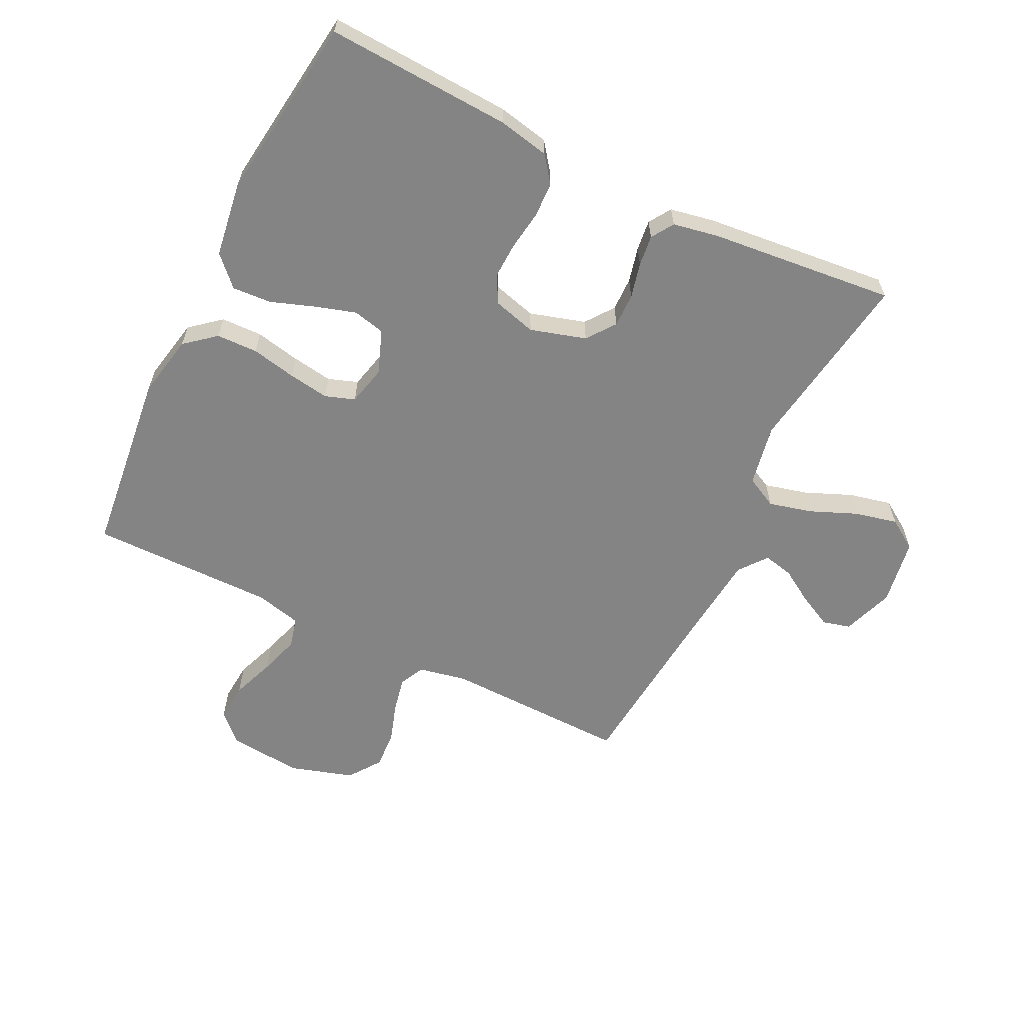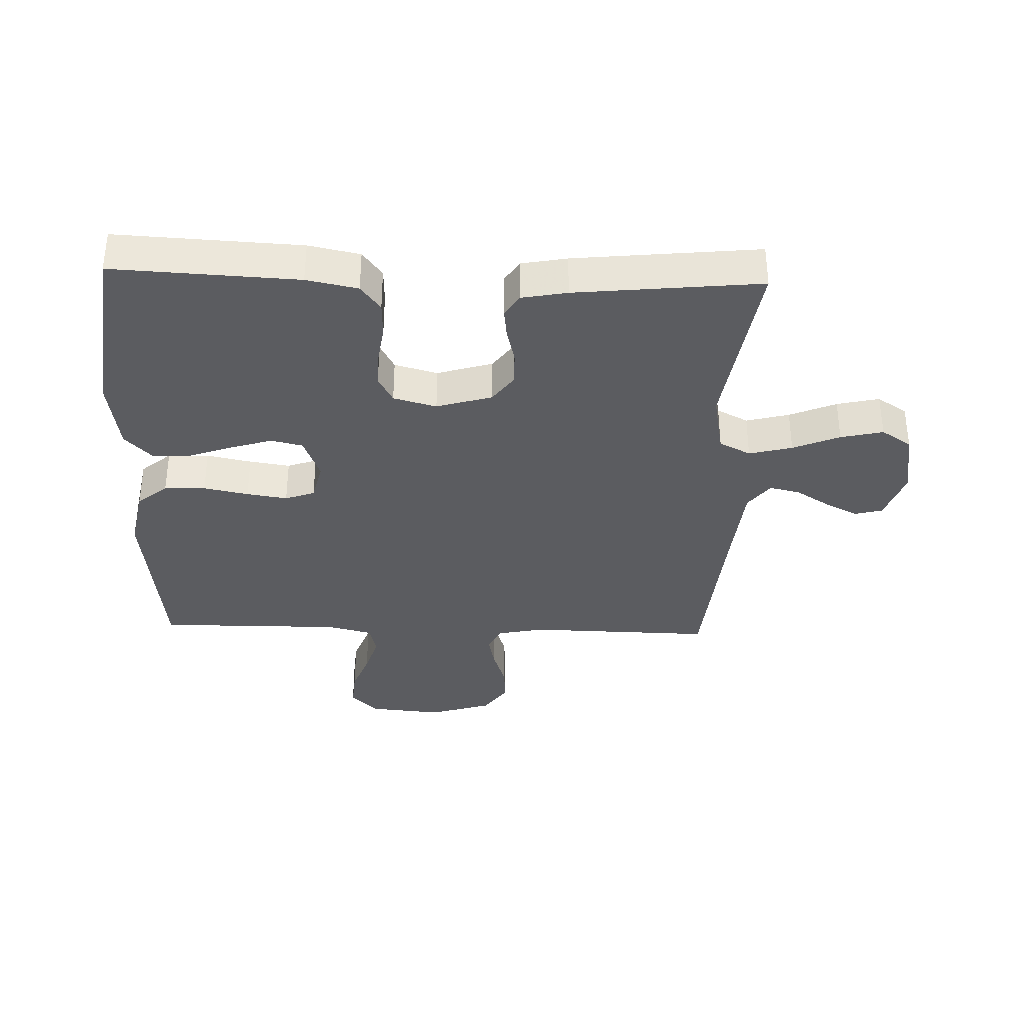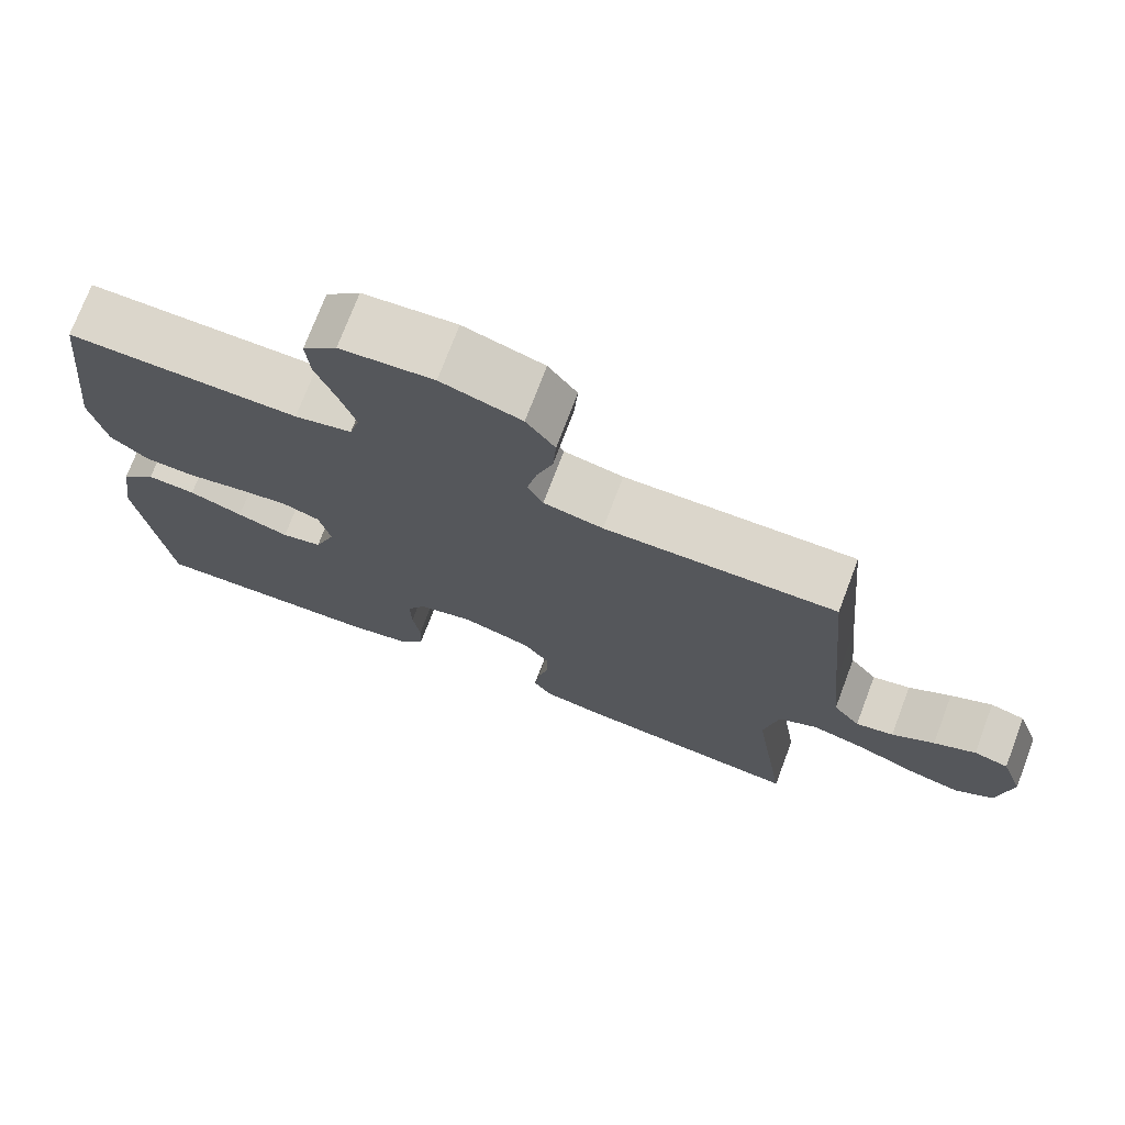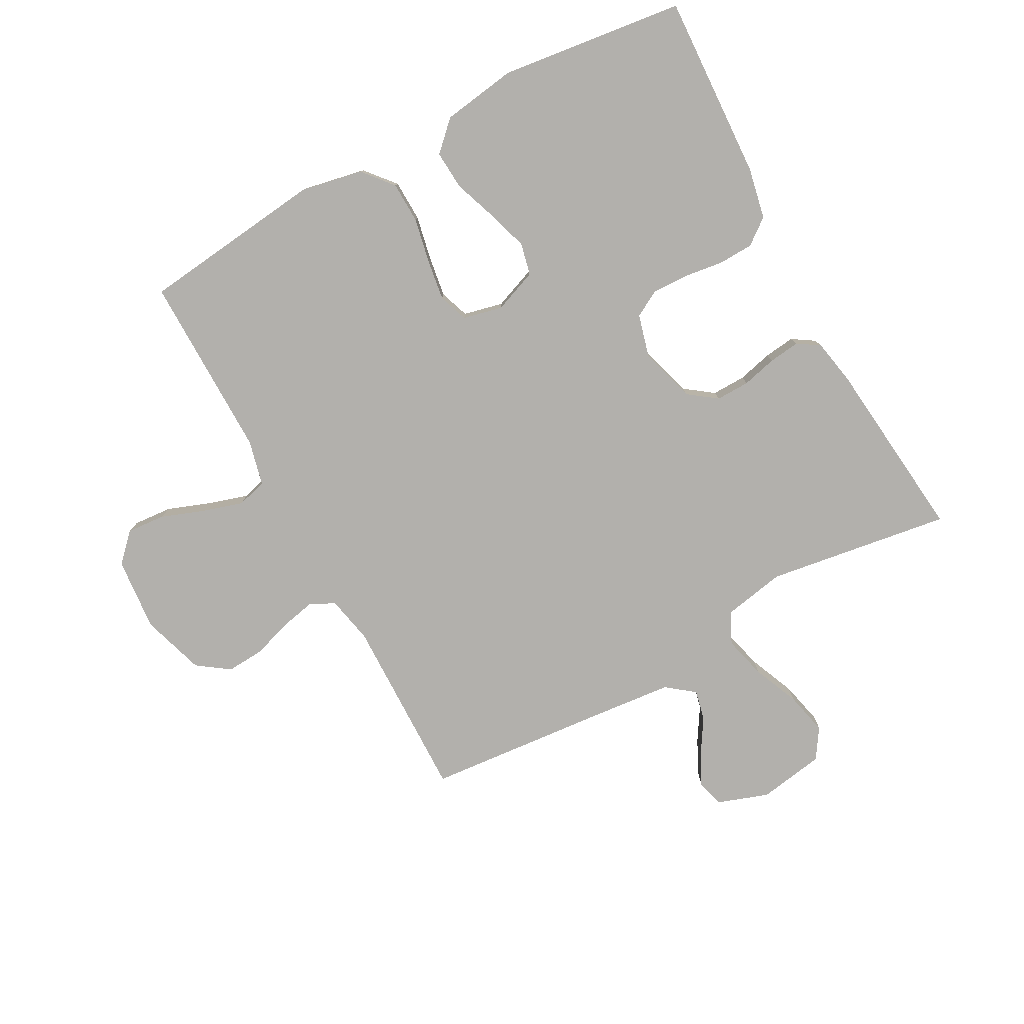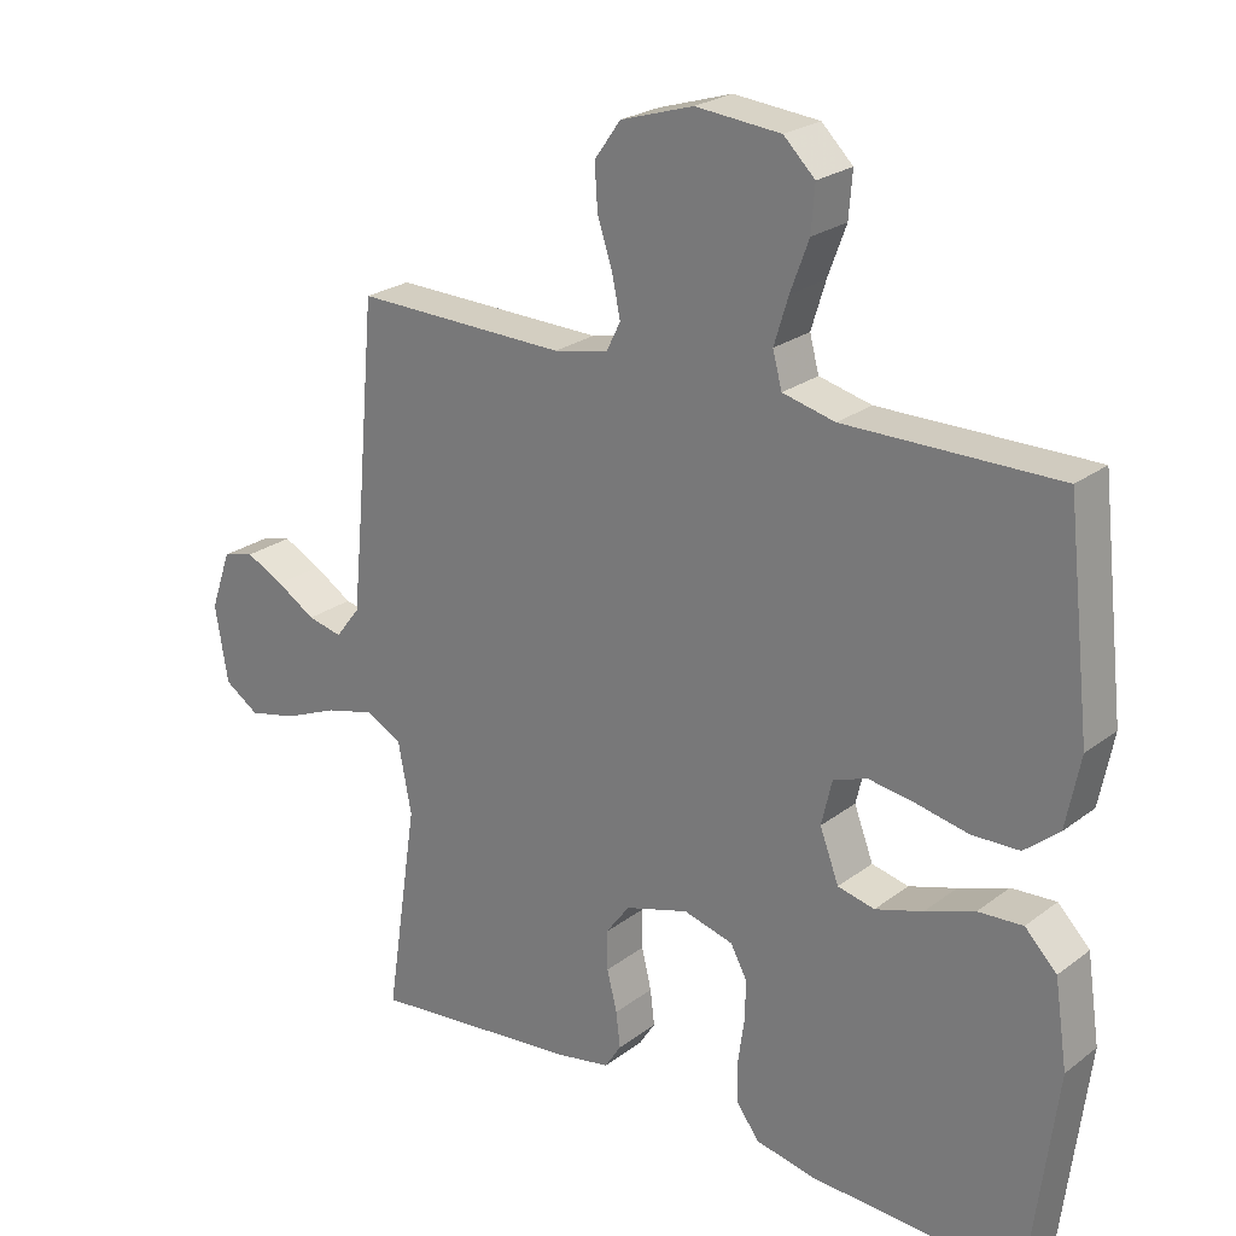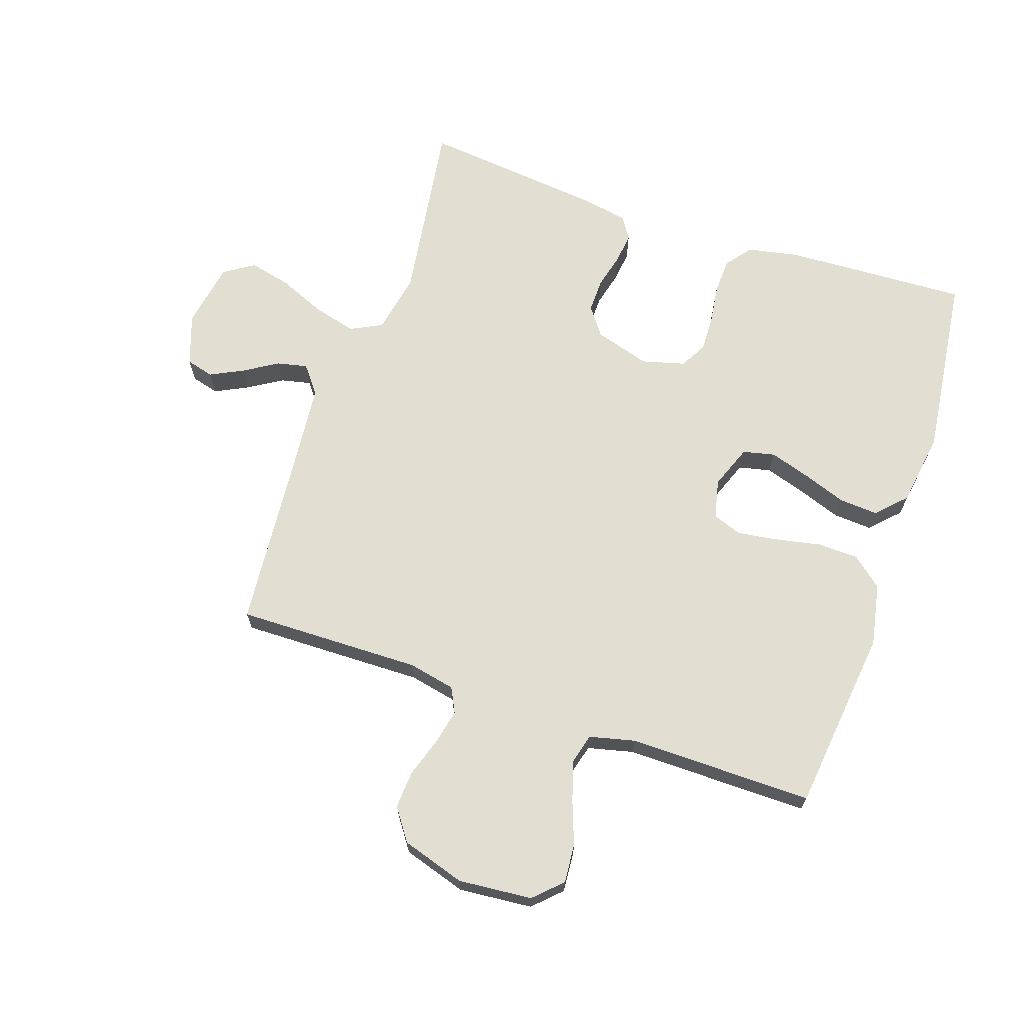
<metadata>
{"format":"obj","ext":"obj","renderer":"f3d","projection":"perspective","resolution":1024,"background":"white","views":[{"elev":-61.4,"azim":153.7,"up":"+Y"},{"elev":-35.3,"azim":178.1,"up":"+Y"},{"elev":73.6,"azim":-159.3,"up":"+Z"},{"elev":-78.7,"azim":118.6,"up":"+Y"},{"elev":24.0,"azim":39.0,"up":"+Z"},{"elev":67.8,"azim":18.9,"up":"+Y"}]}
</metadata>
<code>
v 0.5 0.07 0.5
v 0.534 0.07 0.2
v 0.514 0.07 0.099
v 0.465 0.07 0.058
v 0.398 0.07 0.056
v 0.325 0.07 0.071
v 0.259 0.07 0.081
v 0.211 0.07 0.064
v 0.196 0.07 0
v 0.223 0.07 -0.071
v 0.275 0.07 -0.083
v 0.342 0.07 -0.062
v 0.412 0.07 -0.037
v 0.475 0.07 -0.033
v 0.52 0.07 -0.079
v 0.538 0.07 -0.2
v 0.5 0.07 -0.5
v 0.2 0.07 -0.485
v 0.117 0.07 -0.468
v 0.085 0.07 -0.426
v 0.083 0.07 -0.369
v 0.092 0.07 -0.305
v 0.094 0.07 -0.247
v 0.07 0.07 -0.203
v 0 0.07 -0.184
v -0.09 0.07 -0.211
v -0.124 0.07 -0.257
v -0.123 0.07 -0.312
v -0.109 0.07 -0.369
v -0.103 0.07 -0.419
v -0.126 0.07 -0.455
v -0.2 0.07 -0.469
v -0.5 0.07 -0.5
v -0.455 0.07 -0.2
v -0.474 0.07 -0.1
v -0.525 0.07 -0.074
v -0.595 0.07 -0.092
v -0.671 0.07 -0.124
v -0.74 0.07 -0.14
v -0.789 0.07 -0.108
v -0.807 0.07 0
v -0.778 0.07 0.083
v -0.733 0.07 0.095
v -0.679 0.07 0.068
v -0.624 0.07 0.034
v -0.575 0.07 0.023
v -0.54 0.07 0.068
v -0.527 0.07 0.2
v -0.5 0.07 0.5
v -0.2 0.07 0.494
v -0.123 0.07 0.51
v -0.103 0.07 0.55
v -0.115 0.07 0.607
v -0.136 0.07 0.671
v -0.14 0.07 0.733
v -0.103 0.07 0.785
v 0 0.07 0.817
v 0.12 0.07 0.806
v 0.164 0.07 0.763
v 0.159 0.07 0.7
v 0.133 0.07 0.63
v 0.113 0.07 0.565
v 0.126 0.07 0.516
v 0.2 0.07 0.498
v 0.5 0 0.5
v 0.534 0 0.2
v 0.514 0 0.099
v 0.465 0 0.058
v 0.398 0 0.056
v 0.325 0 0.071
v 0.259 0 0.081
v 0.211 0 0.064
v 0.196 0 0
v 0.223 0 -0.071
v 0.275 0 -0.083
v 0.342 0 -0.062
v 0.412 0 -0.037
v 0.475 0 -0.033
v 0.52 0 -0.079
v 0.538 0 -0.2
v 0.5 0 -0.5
v 0.2 0 -0.485
v 0.117 0 -0.468
v 0.085 0 -0.426
v 0.083 0 -0.369
v 0.092 0 -0.305
v 0.094 0 -0.247
v 0.07 0 -0.203
v 0 0 -0.184
v -0.09 0 -0.211
v -0.124 0 -0.257
v -0.123 0 -0.312
v -0.109 0 -0.369
v -0.103 0 -0.419
v -0.126 0 -0.455
v -0.2 0 -0.469
v -0.5 0 -0.5
v -0.455 0 -0.2
v -0.474 0 -0.1
v -0.525 0 -0.074
v -0.595 0 -0.092
v -0.671 0 -0.124
v -0.74 0 -0.14
v -0.789 0 -0.108
v -0.807 0 0
v -0.778 0 0.083
v -0.733 0 0.095
v -0.679 0 0.068
v -0.624 0 0.034
v -0.575 0 0.023
v -0.54 0 0.068
v -0.527 0 0.2
v -0.5 0 0.5
v -0.2 0 0.494
v -0.123 0 0.51
v -0.103 0 0.55
v -0.115 0 0.607
v -0.136 0 0.671
v -0.14 0 0.733
v -0.103 0 0.785
v 0 0 0.817
v 0.12 0 0.806
v 0.164 0 0.763
v 0.159 0 0.7
v 0.133 0 0.63
v 0.113 0 0.565
v 0.126 0 0.516
v 0.2 0 0.498
f 59 60 61
f 58 59 61
f 57 58 61
f 56 57 61
f 55 56 61
f 54 55 61
f 53 54 61
f 52 53 61 62
f 51 52 62 63
f 48 49 50
f 51 63 64
f 50 51 64
f 48 50 64
f 47 48 64
f 43 44 45
f 42 43 45
f 41 42 45
f 40 41 45
f 39 40 45
f 38 39 45
f 37 38 45
f 36 37 45 46
f 64 1 2
f 47 64 2
f 46 47 2
f 36 46 2
f 35 36 2
f 32 33 34
f 31 32 34
f 30 31 34
f 29 30 34
f 28 29 34
f 20 21 22
f 19 20 22
f 18 19 22
f 17 18 22
f 16 17 22
f 15 16 22
f 14 15 22
f 13 14 22
f 12 13 22
f 11 12 22 23
f 10 11 23 24
f 4 5 6
f 3 4 6
f 2 3 6
f 2 6 7
f 35 2 7 8
f 27 28 34 35
f 26 27 35
f 35 8 9
f 26 35 9
f 25 26 9
f 9 10 24 25
f 125 124 123
f 125 123 122
f 125 122 121
f 125 121 120
f 125 120 119
f 125 119 118
f 125 118 117
f 126 125 117 116
f 127 126 116 115
f 114 113 112
f 128 127 115
f 128 115 114
f 128 114 112
f 128 112 111
f 109 108 107
f 109 107 106
f 109 106 105
f 109 105 104
f 109 104 103
f 109 103 102
f 109 102 101
f 110 109 101 100
f 66 65 128
f 66 128 111
f 66 111 110
f 66 110 100
f 66 100 99
f 98 97 96
f 98 96 95
f 98 95 94
f 98 94 93
f 98 93 92
f 86 85 84
f 86 84 83
f 86 83 82
f 86 82 81
f 86 81 80
f 86 80 79
f 86 79 78
f 86 78 77
f 86 77 76
f 87 86 76 75
f 88 87 75 74
f 70 69 68
f 70 68 67
f 70 67 66
f 71 70 66
f 72 71 66 99
f 99 98 92 91
f 99 91 90
f 73 72 99
f 73 99 90
f 73 90 89
f 89 88 74 73
f 1 65 66 2
f 2 66 67 3
f 3 67 68 4
f 4 68 69 5
f 5 69 70 6
f 6 70 71 7
f 7 71 72 8
f 8 72 73 9
f 9 73 74 10
f 10 74 75 11
f 11 75 76 12
f 12 76 77 13
f 13 77 78 14
f 14 78 79 15
f 15 79 80 16
f 16 80 81 17
f 17 81 82 18
f 18 82 83 19
f 19 83 84 20
f 20 84 85 21
f 21 85 86 22
f 22 86 87 23
f 23 87 88 24
f 24 88 89 25
f 25 89 90 26
f 26 90 91 27
f 27 91 92 28
f 28 92 93 29
f 29 93 94 30
f 30 94 95 31
f 31 95 96 32
f 32 96 97 33
f 33 97 98 34
f 34 98 99 35
f 35 99 100 36
f 36 100 101 37
f 37 101 102 38
f 38 102 103 39
f 39 103 104 40
f 40 104 105 41
f 41 105 106 42
f 42 106 107 43
f 43 107 108 44
f 44 108 109 45
f 45 109 110 46
f 46 110 111 47
f 47 111 112 48
f 48 112 113 49
f 49 113 114 50
f 50 114 115 51
f 51 115 116 52
f 52 116 117 53
f 53 117 118 54
f 54 118 119 55
f 55 119 120 56
f 56 120 121 57
f 57 121 122 58
f 58 122 123 59
f 59 123 124 60
f 60 124 125 61
f 61 125 126 62
f 62 126 127 63
f 63 127 128 64
f 64 128 65 1

</code>
